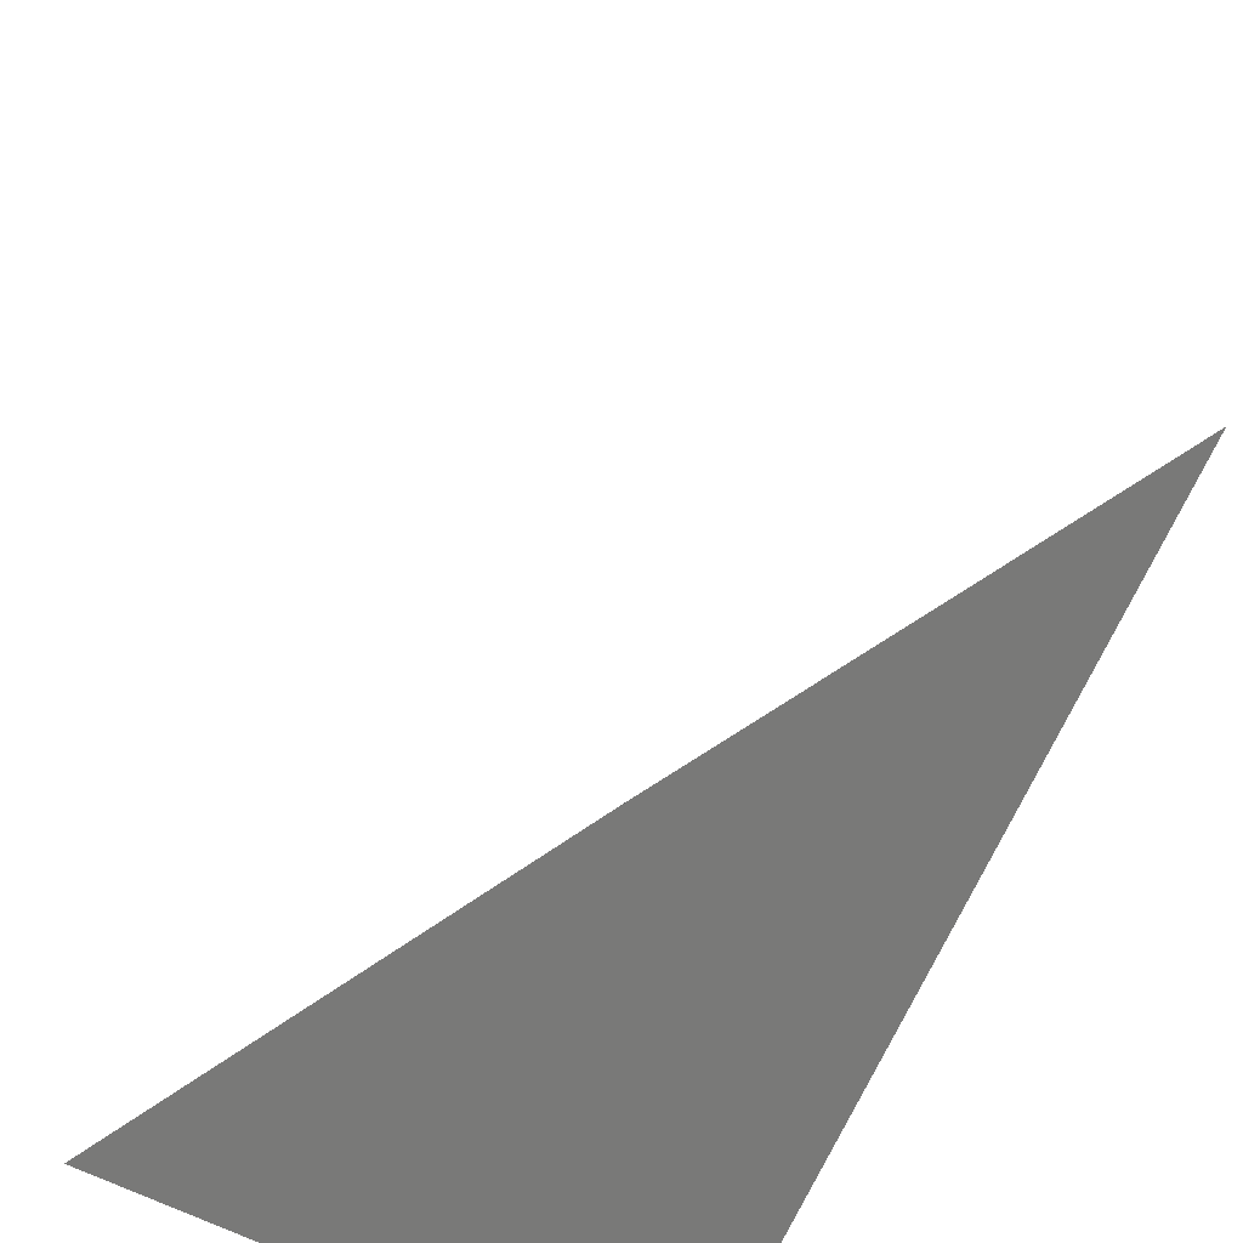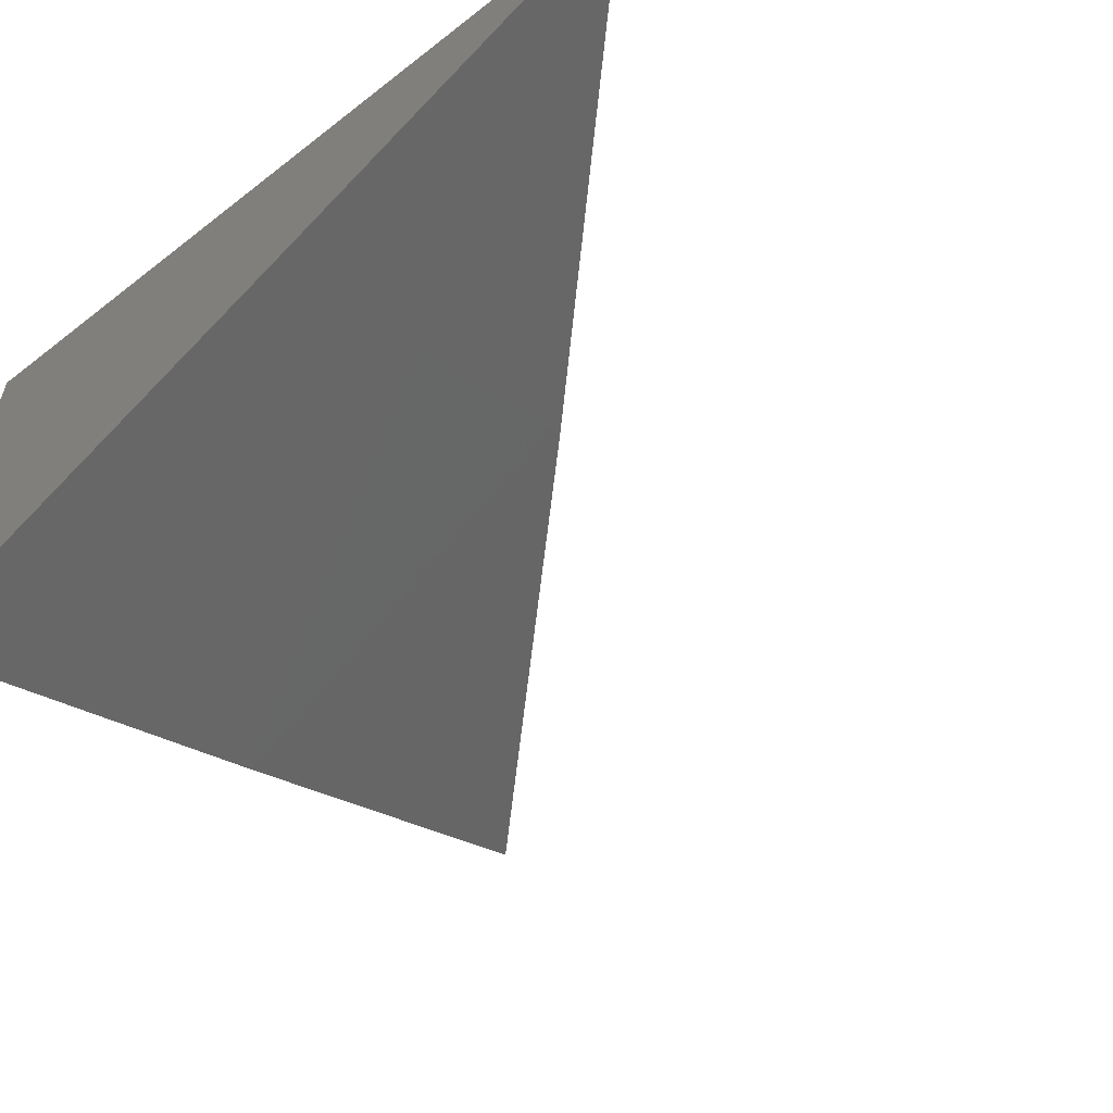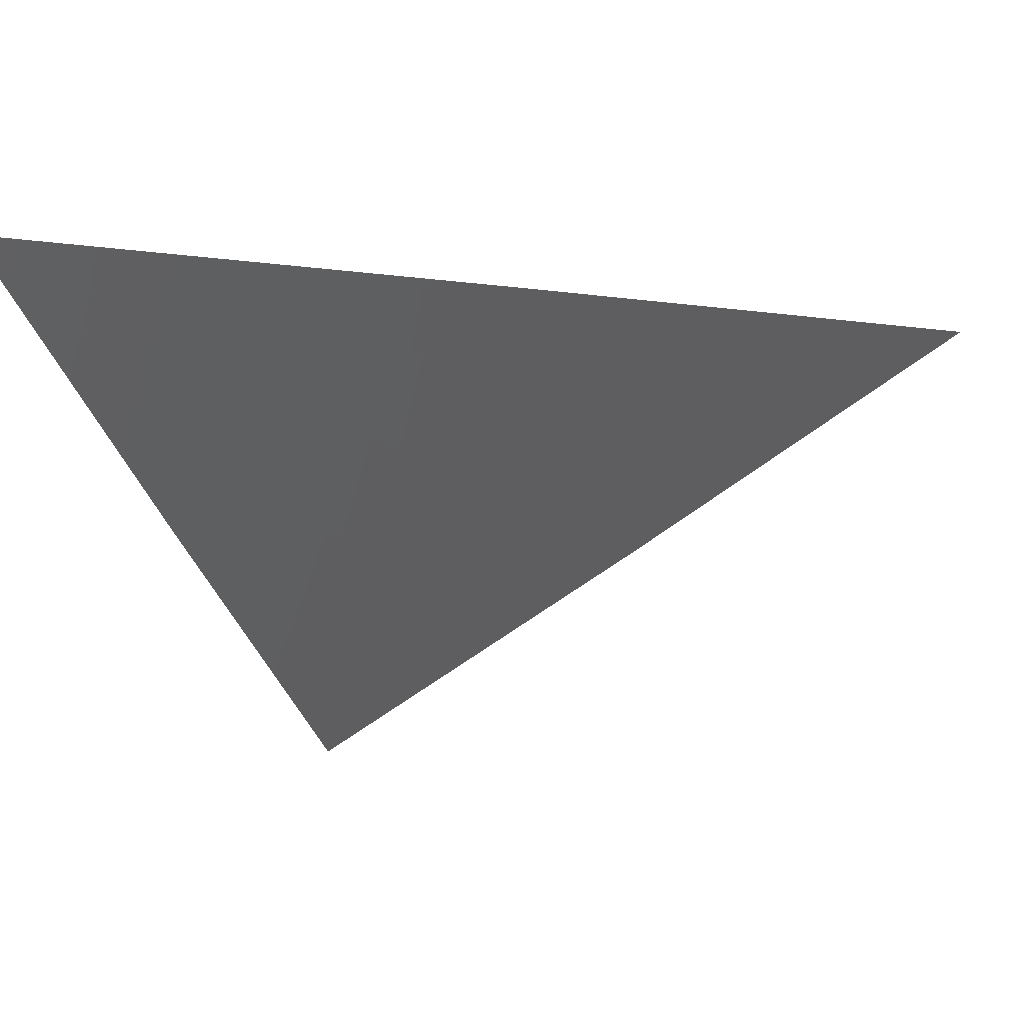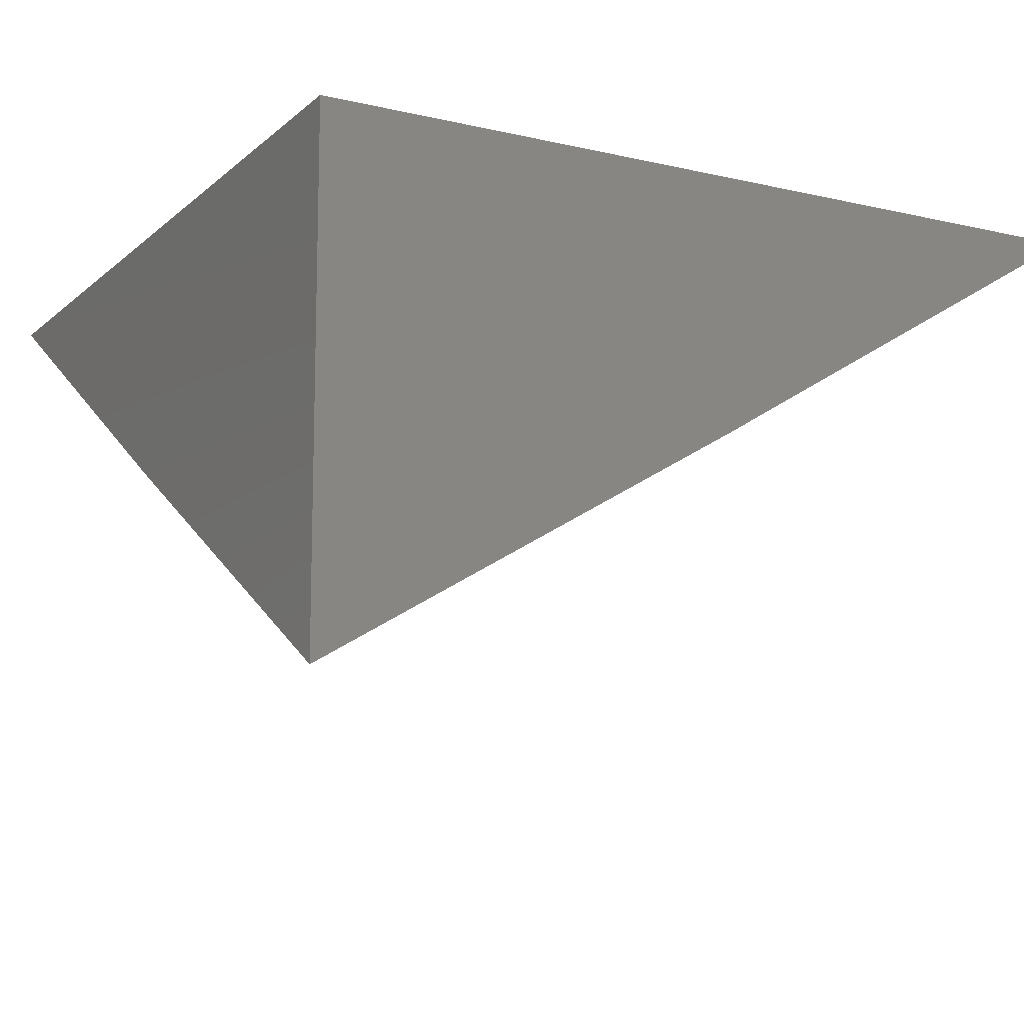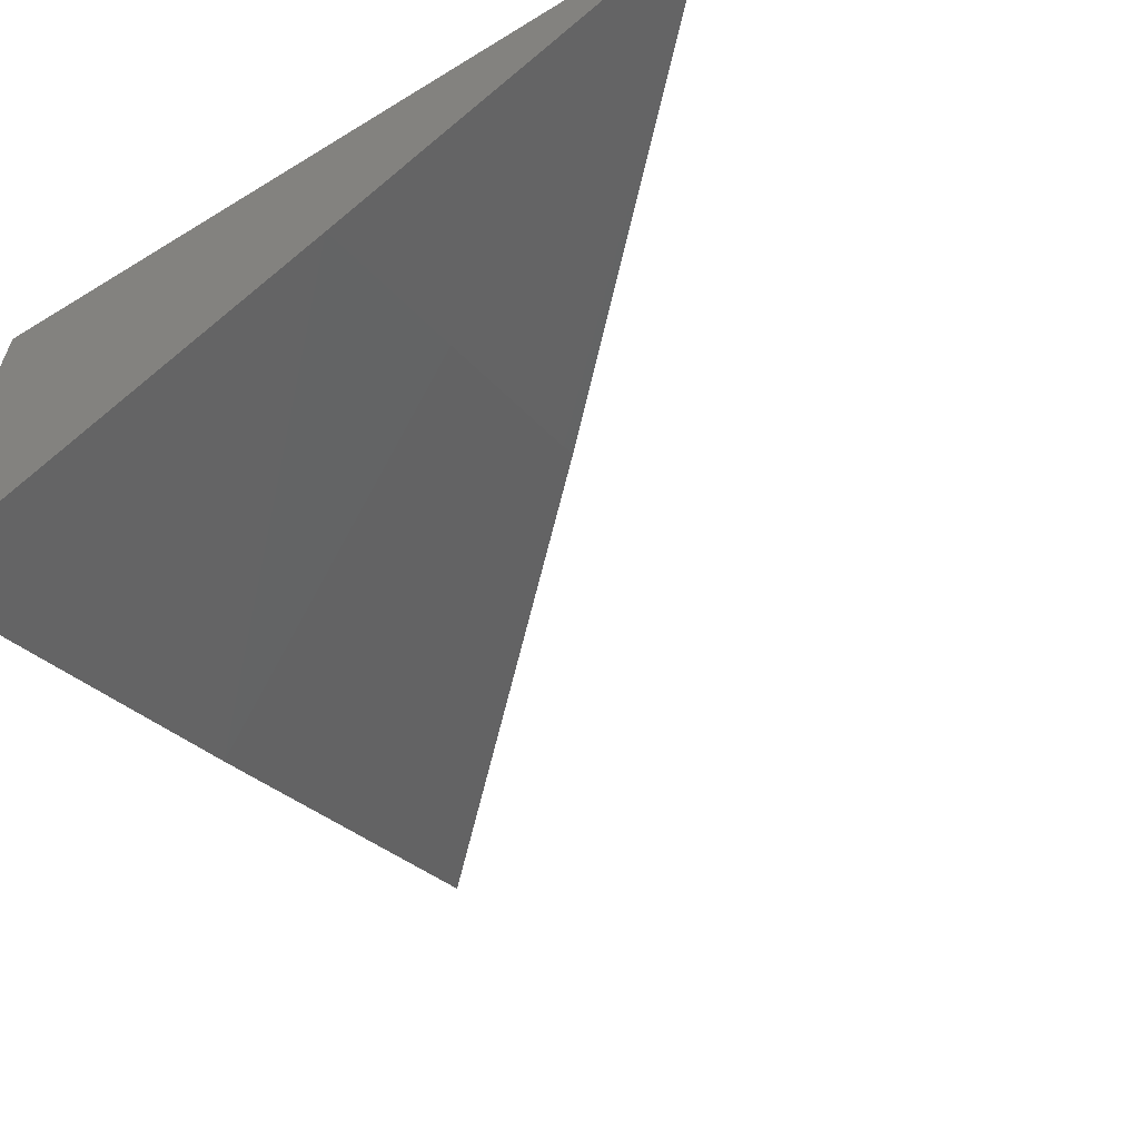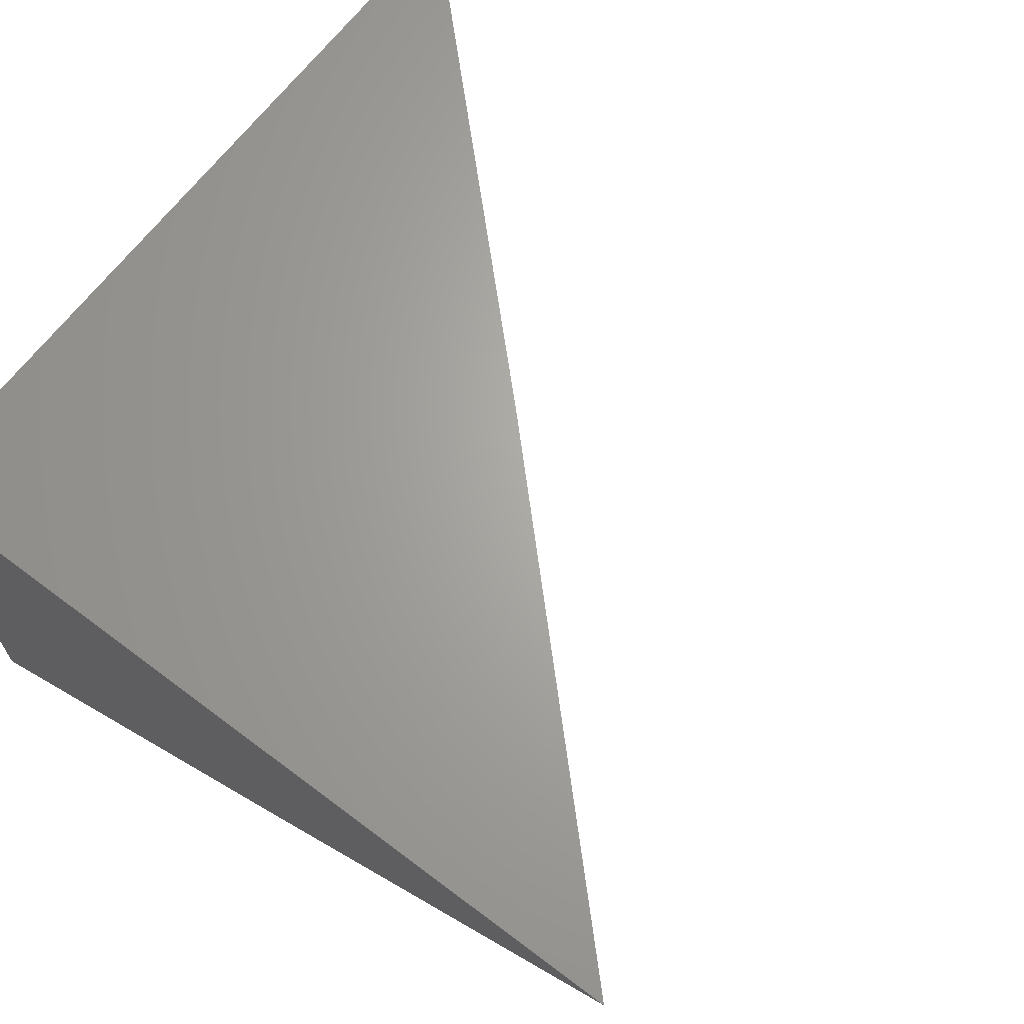
<metadata>
{"format":"stl","ext":"stl","renderer":"f3d","projection":"perspective","resolution":1024,"background":"white","views":[{"elev":-71.8,"azim":65.0,"up":"+Z"},{"elev":-57.4,"azim":-51.0,"up":"+Y"},{"elev":-7.1,"azim":21.0,"up":"+Y"},{"elev":-12.0,"azim":-118.7,"up":"+Y"},{"elev":-60.0,"azim":-57.9,"up":"+Y"},{"elev":66.2,"azim":-52.9,"up":"+Y"}]}
</metadata>
<code>
# stl→obj: 9 verts, 14 faces
v 4 -11.07 4
v 4.057 -11.03 4
v 4 -11.03 4.056
v 4.026 -11.02 4.056
v 4 -11 4.112
v 4.054 -11 4.056
v 4.056 -11 4.056
v 4.112 -11 4
v 4 -11 4
f 1 2 3
f 3 2 4
f 3 4 5
f 5 4 6
f 5 6 7
f 7 6 8
f 8 6 2
f 2 6 4
f 5 7 9
f 9 7 8
f 8 2 9
f 9 2 1
f 1 3 9
f 9 3 5

</code>
